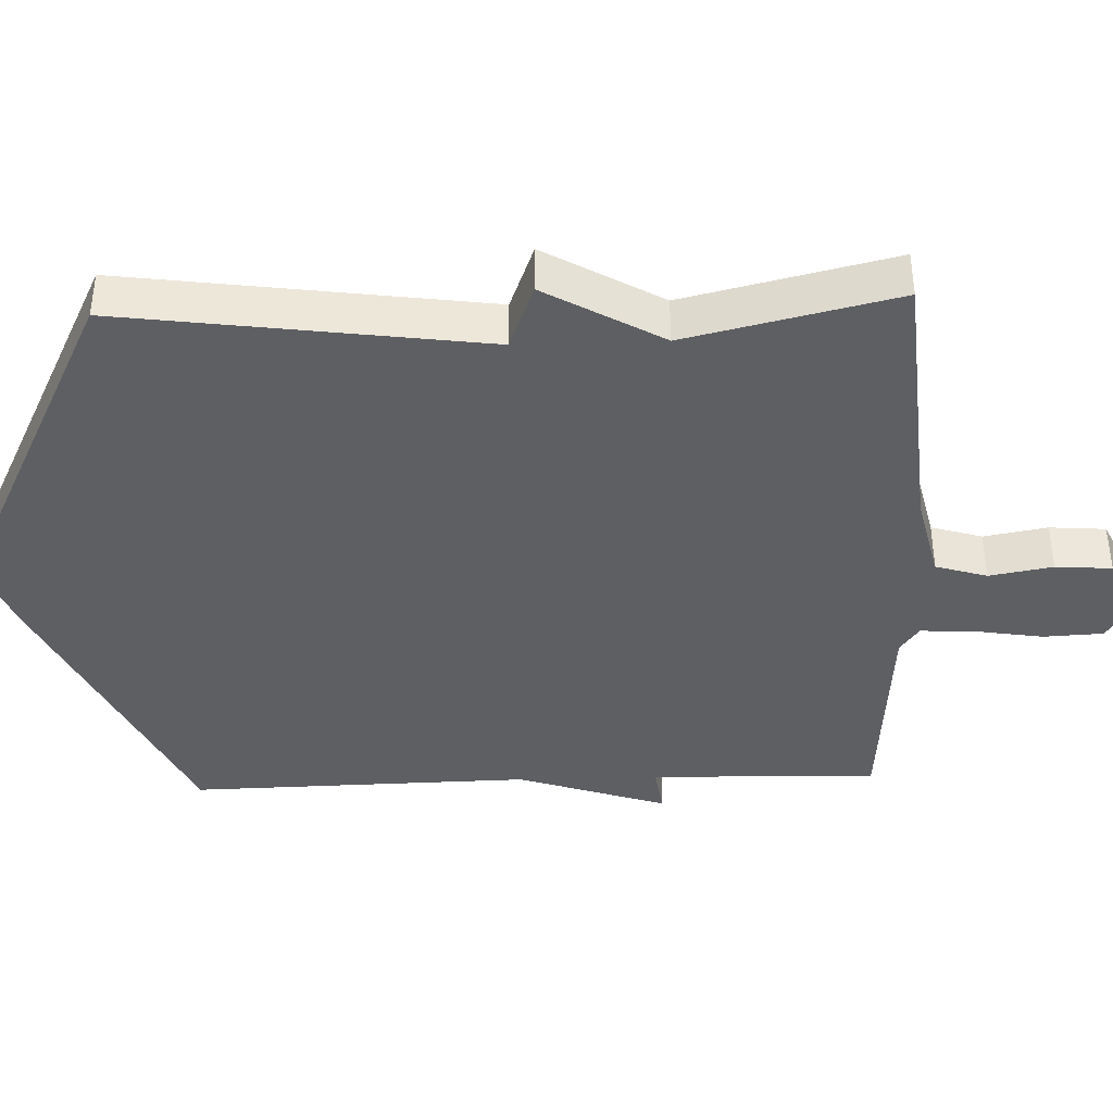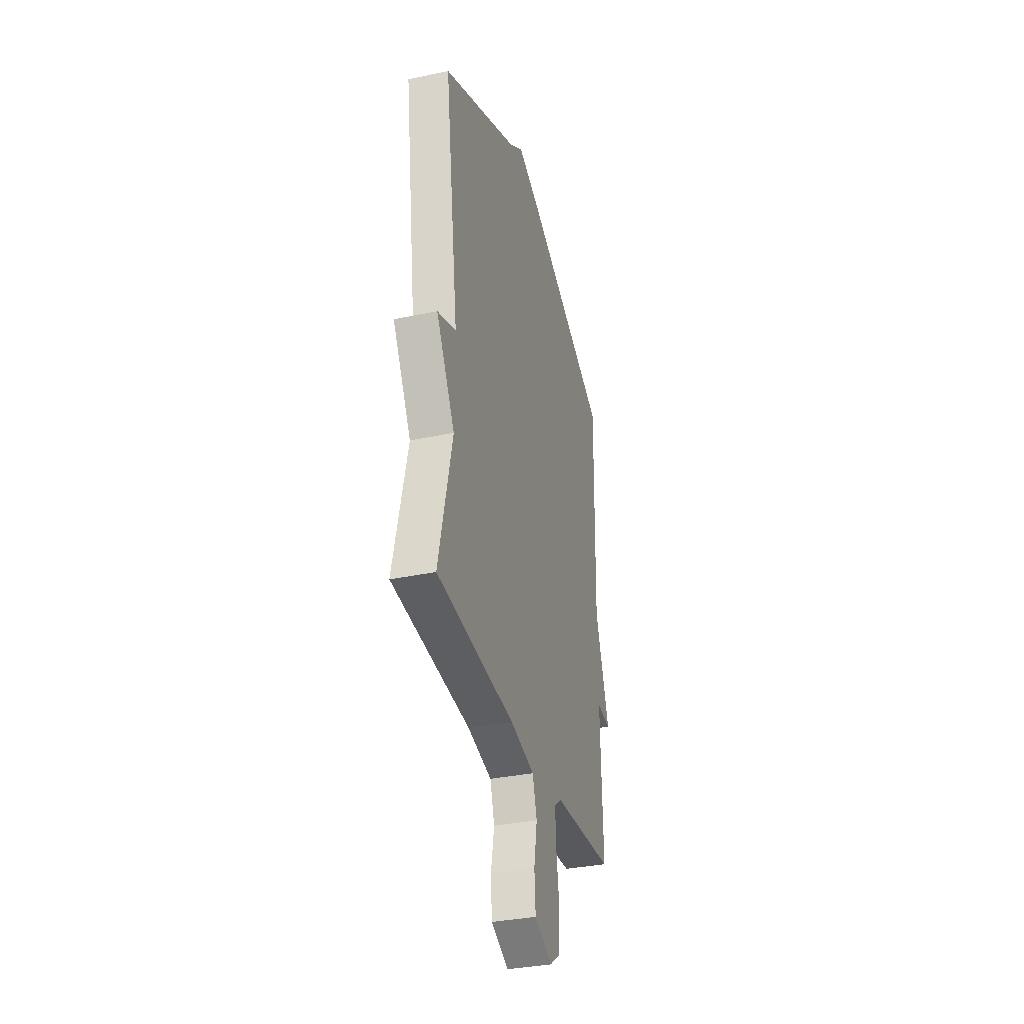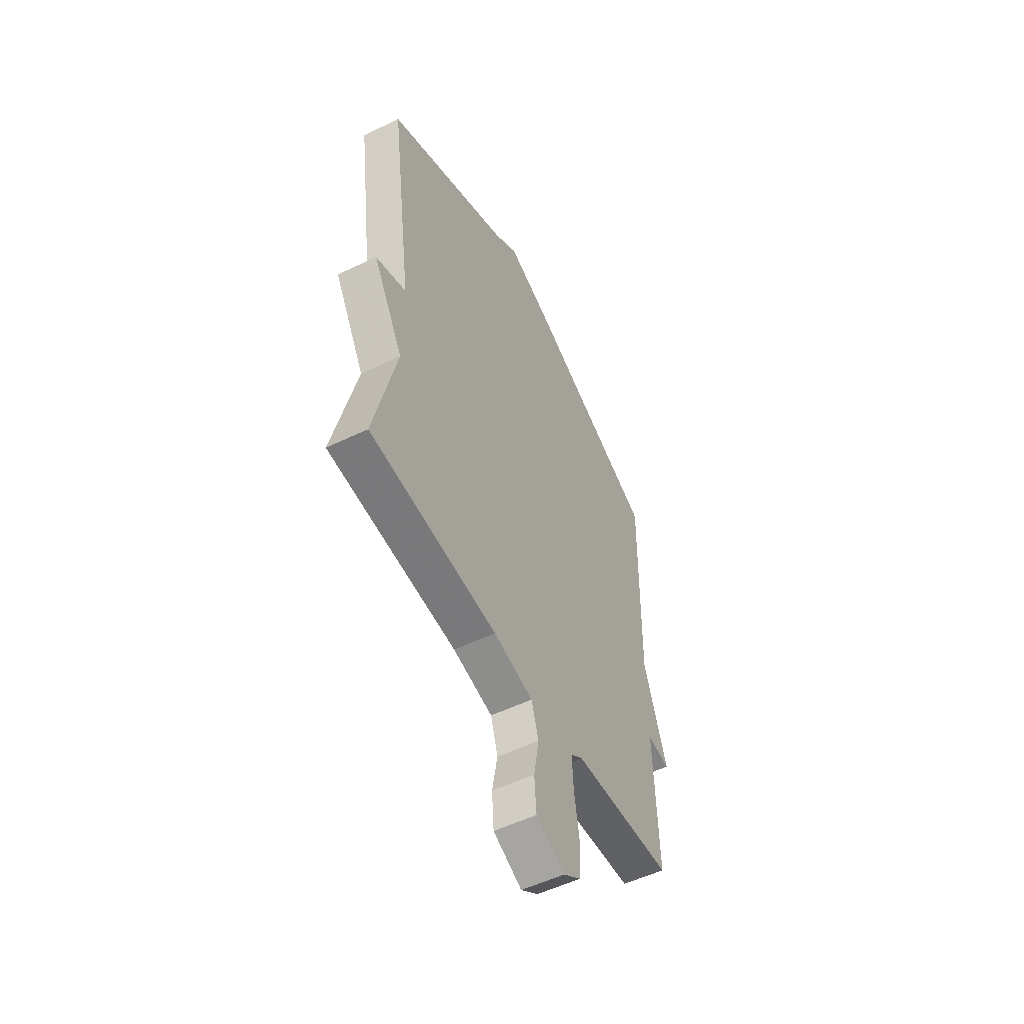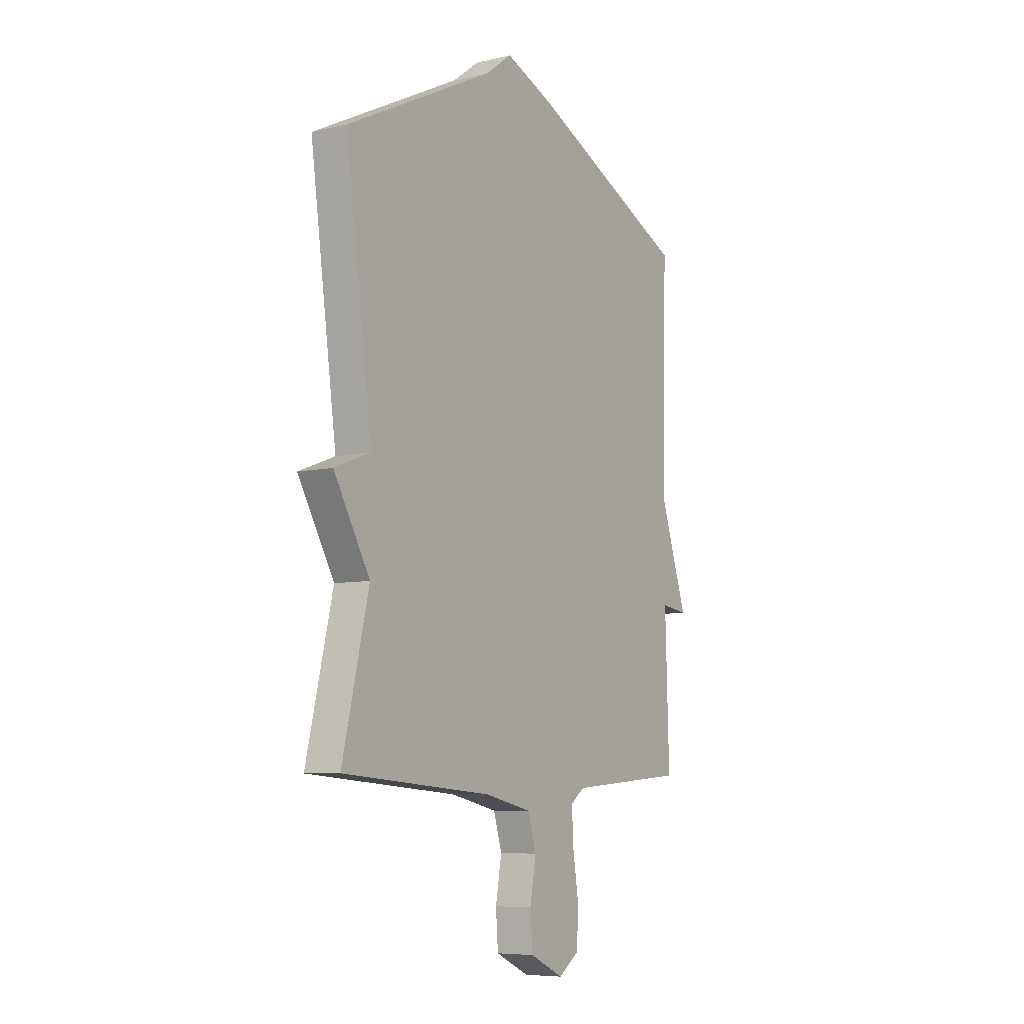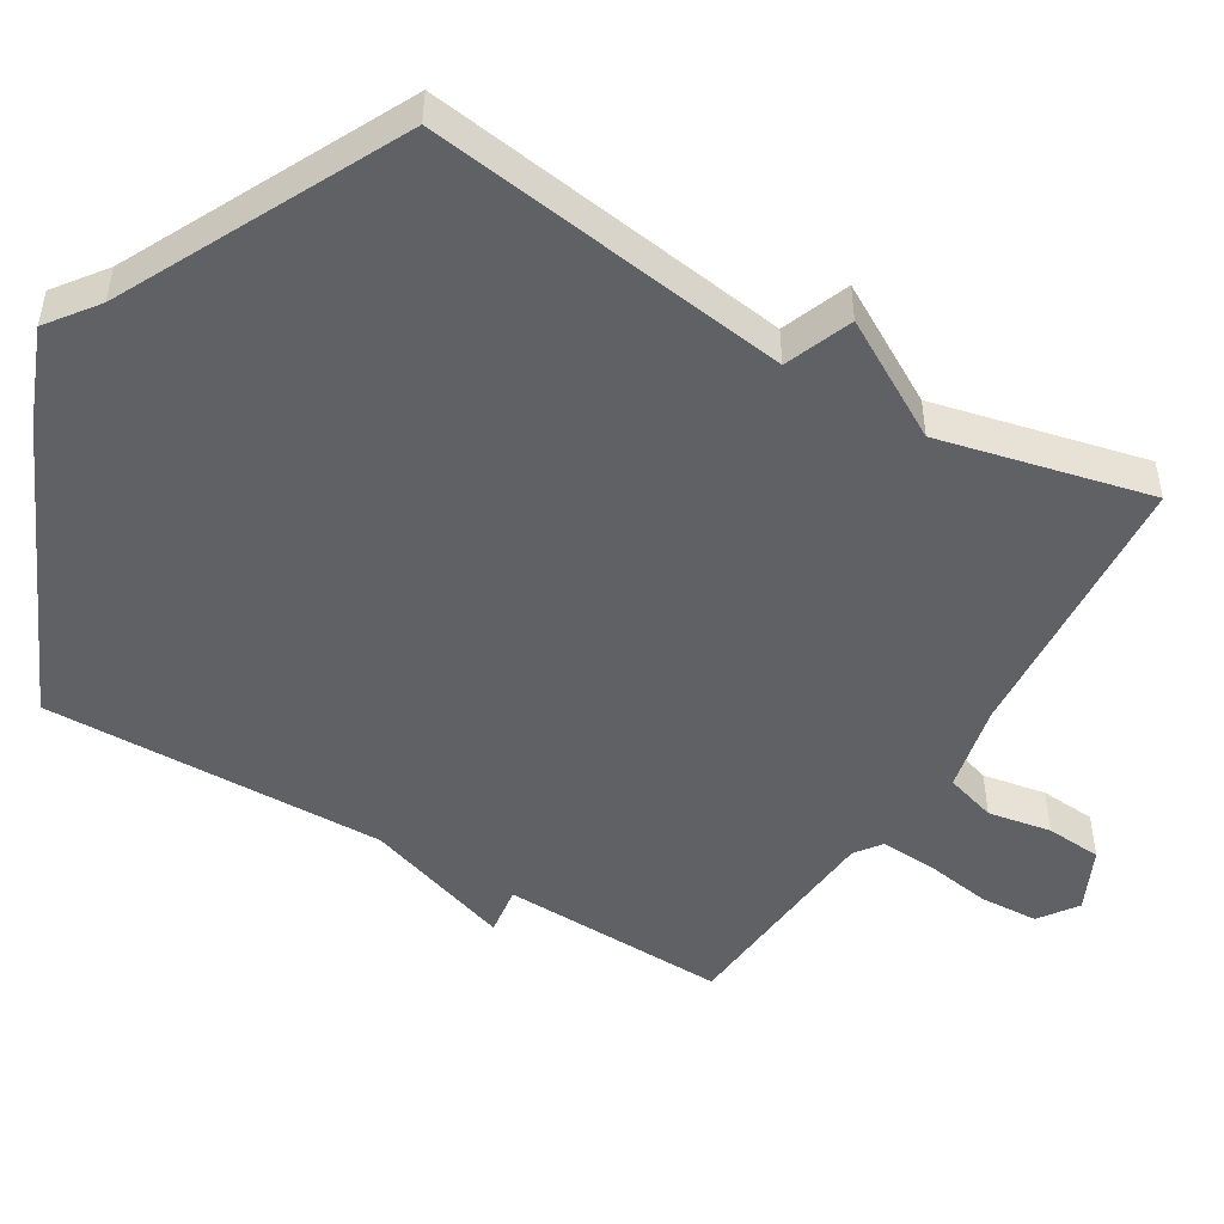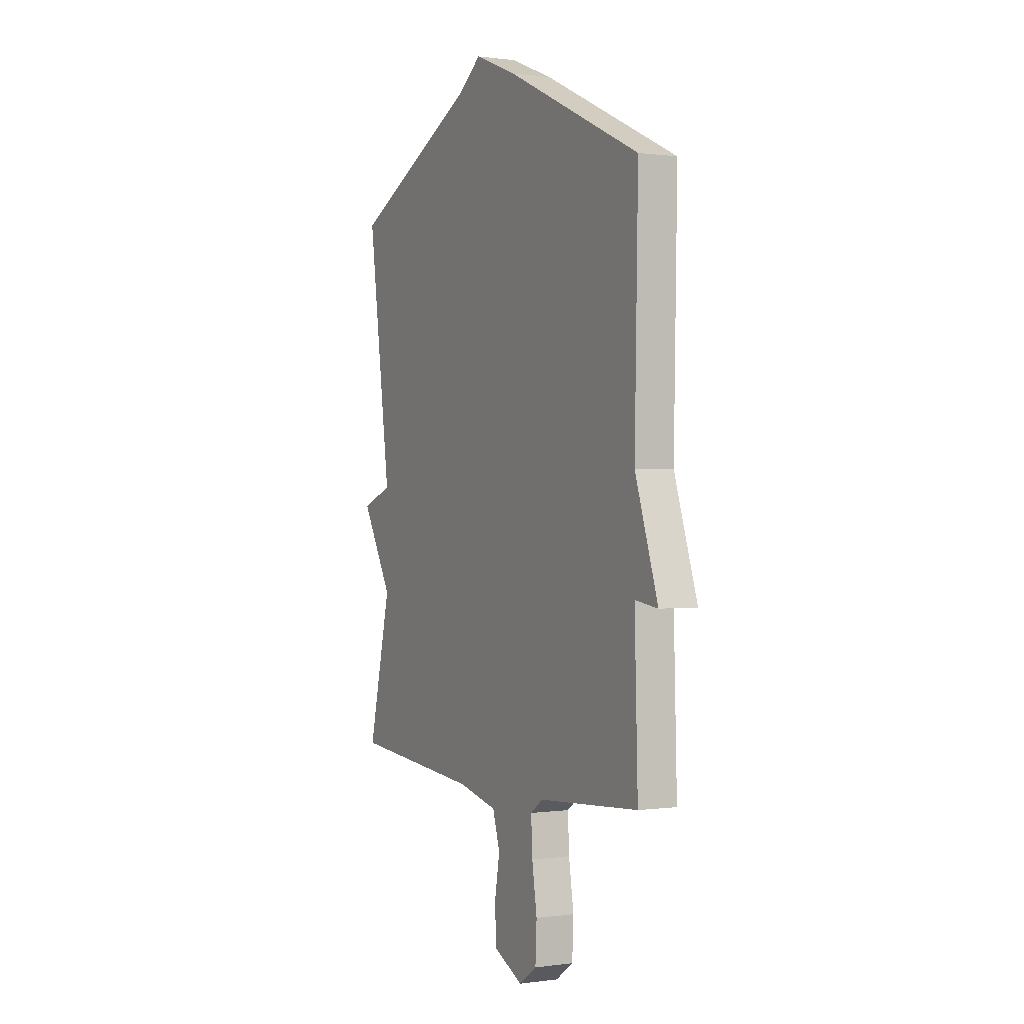
<metadata>
{"format":"obj","ext":"obj","renderer":"f3d","projection":"perspective","resolution":1024,"background":"white","views":[{"elev":-40.0,"azim":92.0,"up":"+Y"},{"elev":-34.4,"azim":105.8,"up":"+Z"},{"elev":-53.8,"azim":117.2,"up":"+Z"},{"elev":-7.2,"azim":123.5,"up":"+Z"},{"elev":-48.6,"azim":58.9,"up":"+Y"},{"elev":0.5,"azim":-117.5,"up":"+Z"}]}
</metadata>
<code>
v -0.5 0.07 -0.5
v -0.49 0.07 -0.18
v -0.56 0.07 -0.19
v -0.49 0.07 0.02
v -0.5 0.07 0.5
v -0.088 0.07 0.692
v 0.042 0.07 0.744
v 0.112 0.07 0.692
v 0.5 0.07 0.5
v 0.431 0.07 -0.006
v 0.525 0.07 -0.042
v 0.431 0.07 -0.206
v 0.5 0.07 -0.5
v 0.107 0.07 -0.533
v -0.015 0.07 -0.561
v -0.037 0.07 -0.633
v -0.021 0.07 -0.722
v -0.027 0.07 -0.801
v -0.115 0.07 -0.843
v -0.169 0.07 -0.805
v -0.173 0.07 -0.722
v -0.158 0.07 -0.627
v -0.154 0.07 -0.55
v -0.191 0.07 -0.523
v -0.5 0 -0.5
v -0.49 0 -0.18
v -0.56 0 -0.19
v -0.49 0 0.02
v -0.5 0 0.5
v -0.088 0 0.692
v 0.042 0 0.744
v 0.112 0 0.692
v 0.5 0 0.5
v 0.431 0 -0.006
v 0.525 0 -0.042
v 0.431 0 -0.206
v 0.5 0 -0.5
v 0.107 0 -0.533
v -0.015 0 -0.561
v -0.037 0 -0.633
v -0.021 0 -0.722
v -0.027 0 -0.801
v -0.115 0 -0.843
v -0.169 0 -0.805
v -0.173 0 -0.722
v -0.158 0 -0.627
v -0.154 0 -0.55
v -0.191 0 -0.523
f 20 21 22
f 19 20 22
f 18 19 22
f 17 18 22
f 16 17 22
f 15 16 22 23
f 14 15 23 24
f 24 1 2
f 14 24 2
f 13 14 2
f 12 13 2
f 8 9 10
f 7 8 10
f 6 7 10
f 5 6 10
f 4 5 10
f 2 3 4 10
f 2 10 11 12
f 46 45 44
f 46 44 43
f 46 43 42
f 46 42 41
f 46 41 40
f 47 46 40 39
f 48 47 39 38
f 26 25 48
f 26 48 38
f 26 38 37
f 26 37 36
f 34 33 32
f 34 32 31
f 34 31 30
f 34 30 29
f 34 29 28
f 34 28 27 26
f 36 35 34 26
f 1 25 26 2
f 2 26 27 3
f 3 27 28 4
f 4 28 29 5
f 5 29 30 6
f 6 30 31 7
f 7 31 32 8
f 8 32 33 9
f 9 33 34 10
f 10 34 35 11
f 11 35 36 12
f 12 36 37 13
f 13 37 38 14
f 14 38 39 15
f 15 39 40 16
f 16 40 41 17
f 17 41 42 18
f 18 42 43 19
f 19 43 44 20
f 20 44 45 21
f 21 45 46 22
f 22 46 47 23
f 23 47 48 24
f 24 48 25 1

</code>
